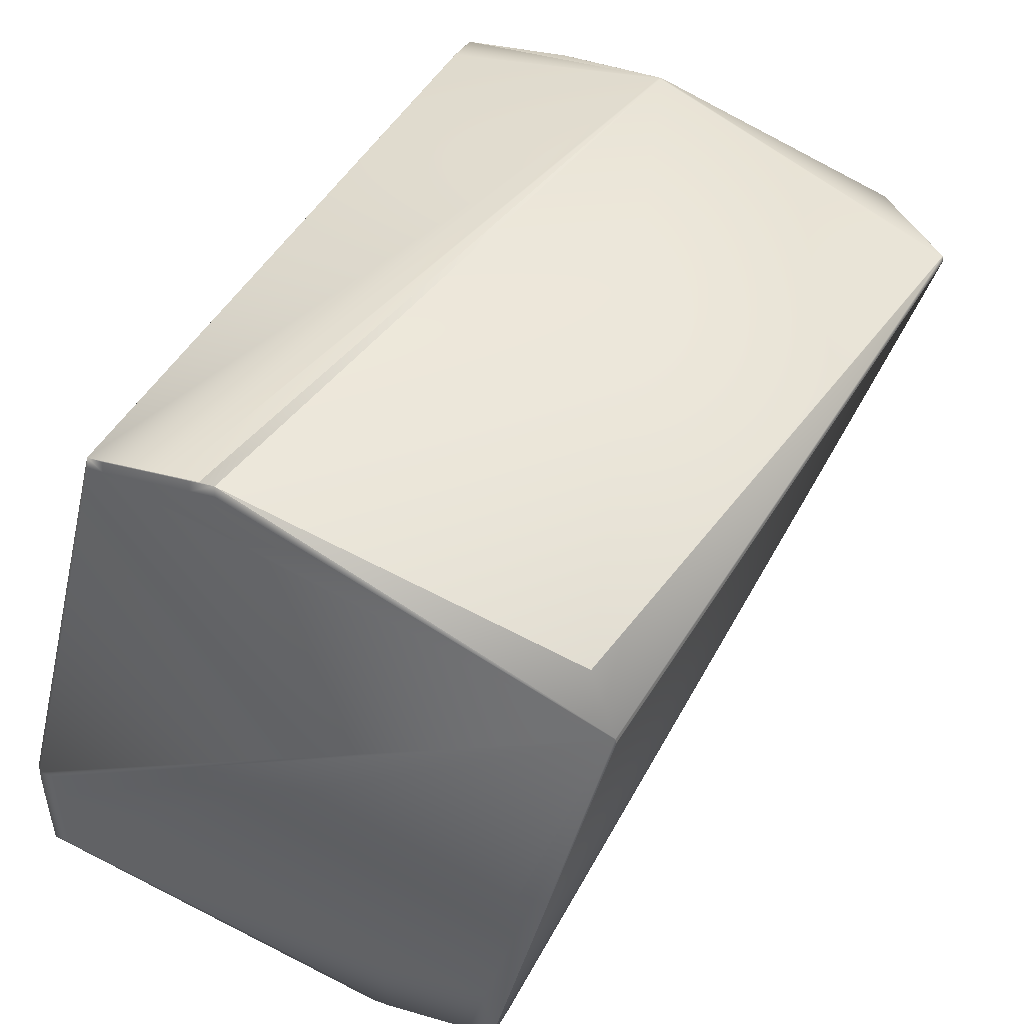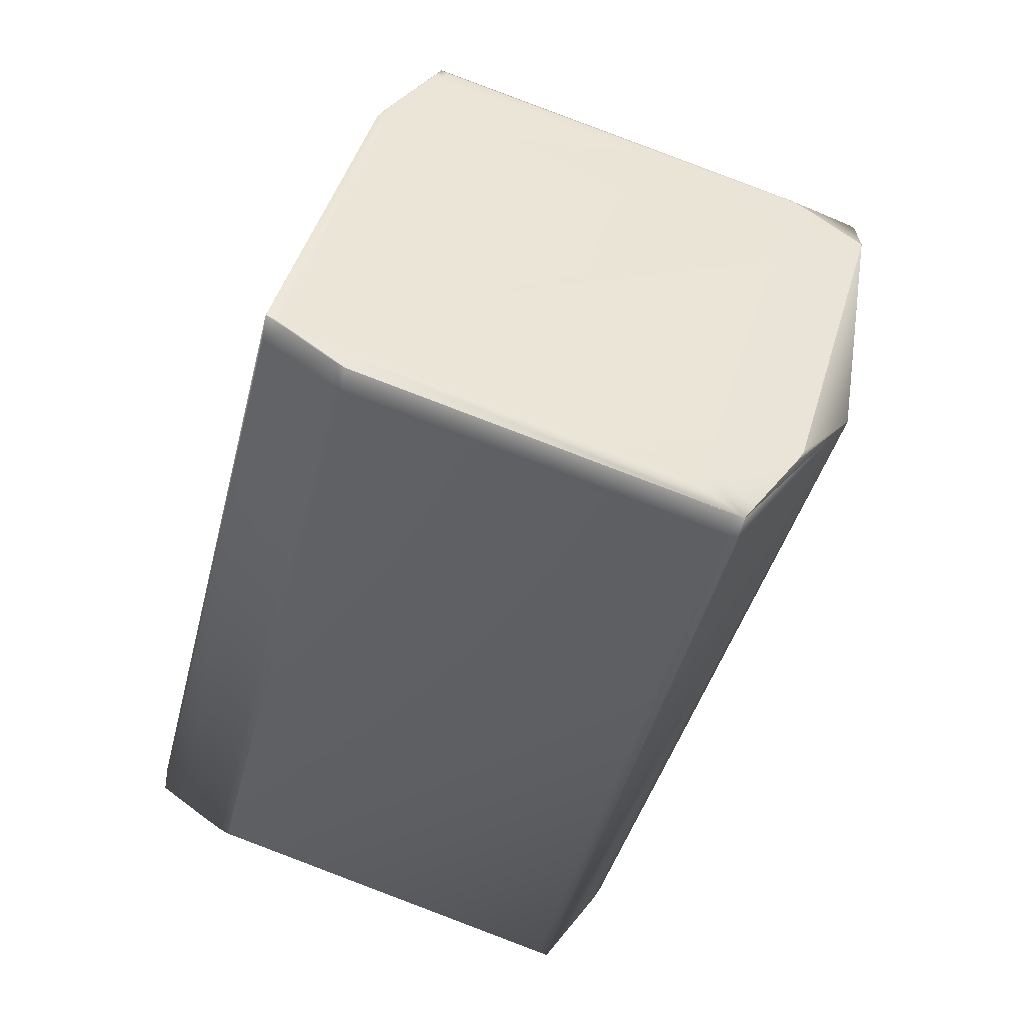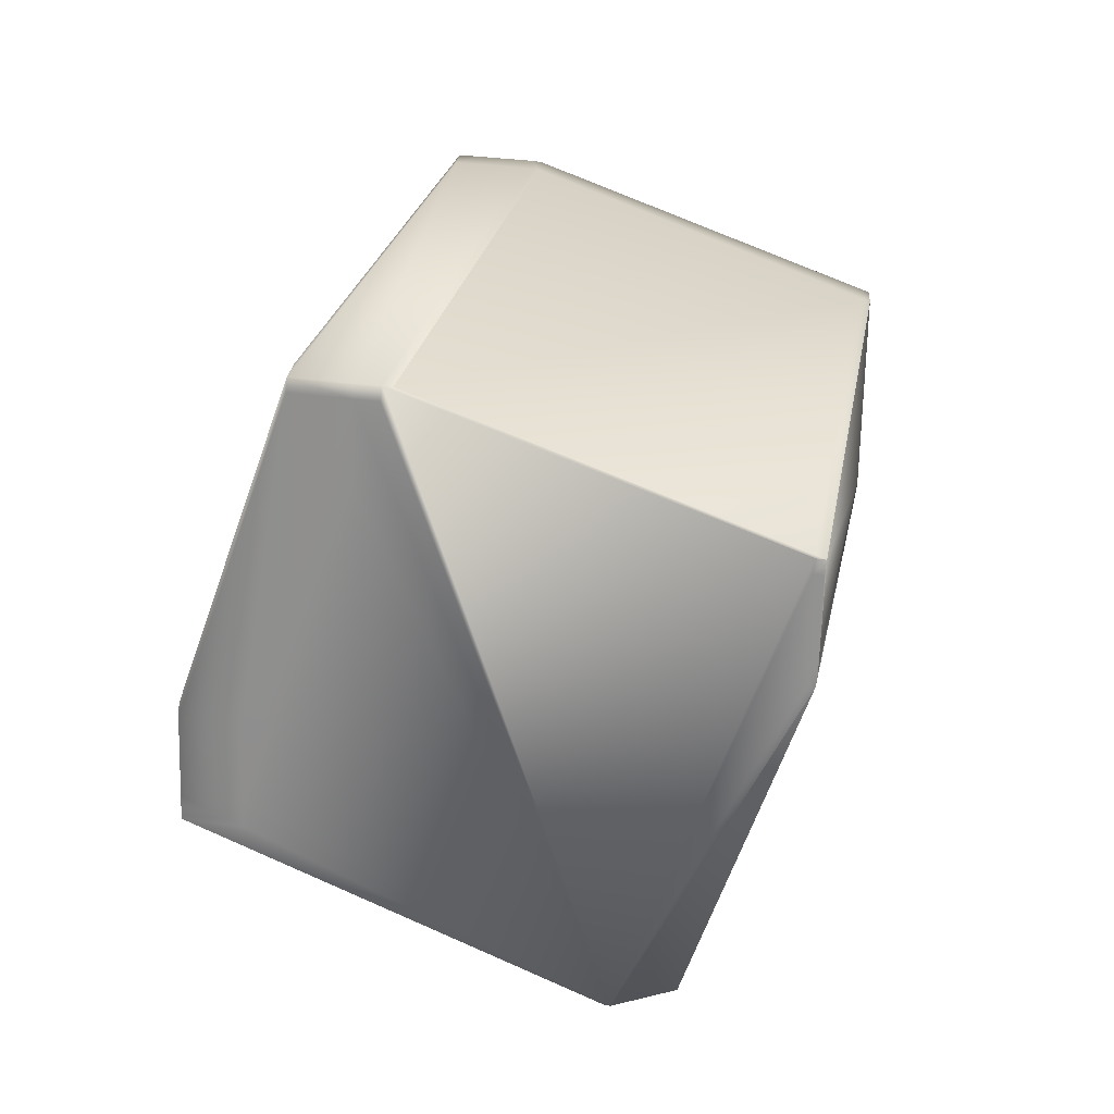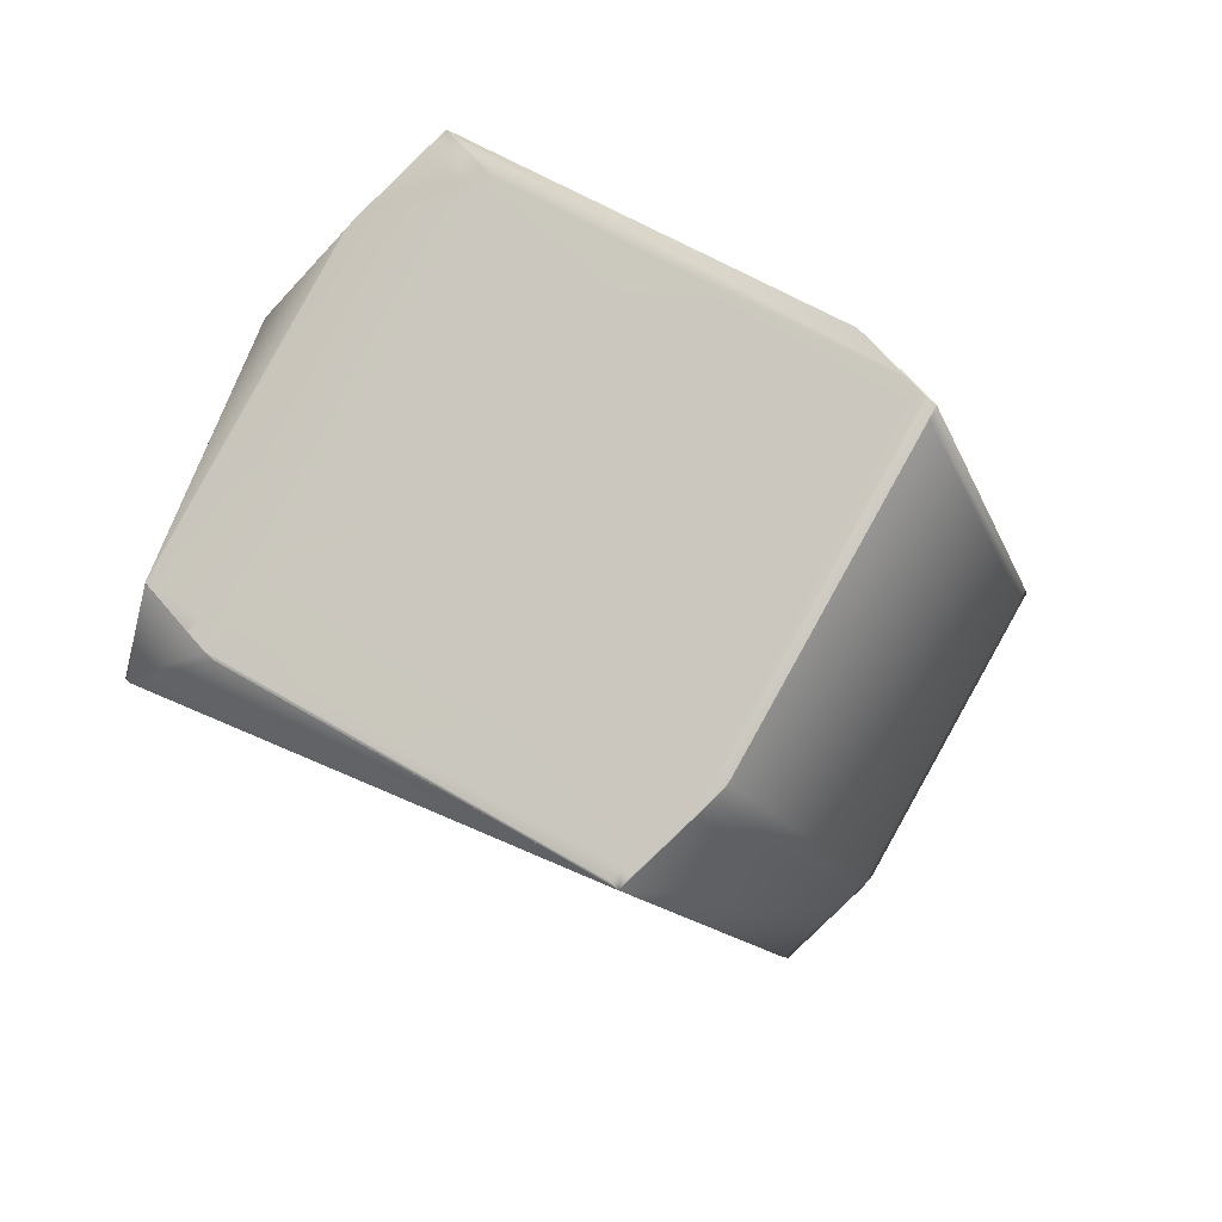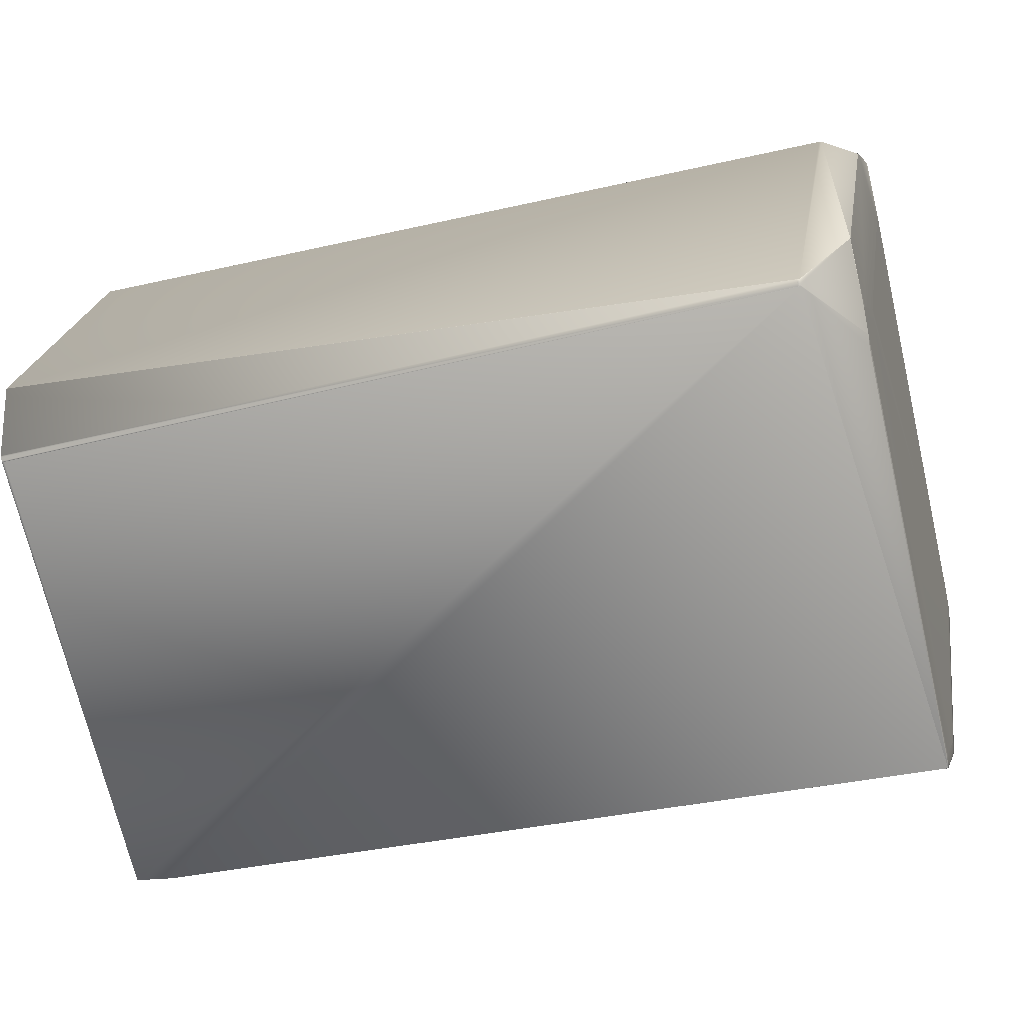
<metadata>
{"format":"obj","ext":"obj","renderer":"f3d","projection":"perspective","resolution":1024,"background":"white","views":[{"elev":28.2,"azim":14.1,"up":"+Z"},{"elev":50.2,"azim":-56.6,"up":"+Y"},{"elev":-56.7,"azim":-91.8,"up":"+Y"},{"elev":79.2,"azim":137.0,"up":"+Y"},{"elev":1.8,"azim":91.6,"up":"+Z"}]}
</metadata>
<code>
v 0.07081 0.4842 0.9527
v 0.07228 0.4838 0.9527
v 0.07244 0.4845 0.9528
v 0.07097 0.4849 0.9528
v 0.003529 0.4939 0.9515
v 0.07308 0.4836 0.9527
v 0.07324 0.4843 0.9528
v -0.03545 0.2676 0.9128
v -0.009759 0.263 0.9128
v 0.166 0.4705 0.9057
v 0.111 0.249 0.859
v 0.166 0.4706 0.9054
v 0.166 0.4705 0.9062
v 0.1659 0.4702 0.9072
v 0.111 0.2488 0.86
v 0.111 0.2487 0.8605
v 0.1662 0.4712 0.9058
v 0.1661 0.4712 0.9062
v 0.1662 0.4713 0.9055
v 0.111 0.2488 0.8597
v 0.111 0.249 0.8587
v 0.1661 0.4709 0.9073
v 0.111 0.2487 0.8602
v 0.1657 0.4702 0.9073
v 0.1659 0.4709 0.9074
v 0.002173 0.2609 0.9124
v 0.1043 0.249 0.8796
v 0.002156 0.2609 0.9124
v -0.002361 0.2617 0.9128
v -0.002356 0.2617 0.9128
v 0.1043 0.249 0.8796
v 0.1043 0.249 0.8796
v 0.1043 0.249 0.8796
v 0.002141 0.2609 0.9124
v 0.001955 0.2613 0.9093
v 0.03854 0.4989 0.9525
v 0.005564 0.5048 0.9525
v 0.005492 0.5048 0.9525
v 0.01294 0.5035 0.9525
v 0.1461 0.491 0.8935
v 0.1461 0.491 0.8935
v 0.1459 0.4898 0.901
v 0.1452 0.4861 0.9193
v 0.1452 0.4861 0.9194
v 0.04313 0.4981 0.9522
v 0.04309 0.4981 0.9522
v 0.03852 0.4989 0.9525
v 0.1452 0.4862 0.9194
v 0.1452 0.4862 0.9194
v 0.1452 0.4862 0.9194
v 0.07013 0.2804 0.7325
v 0.1112 0.2497 0.8587
v 0.07013 0.2804 0.7325
v 0.06211 0.278 0.7509
v 0.0695 0.2768 0.7509
v 0.001969 0.2613 0.9093
v -0.00545 0.2625 0.9093
v -0.04006 0.29 0.7837
v -0.03627 0.2895 0.7825
v 0.0621 0.278 0.7509
v -0.03114 0.2671 0.9093
v -0.03564 0.2679 0.9096
v -0.07046 0.2941 0.7916
v -0.06577 0.2946 0.7837
v -0.06598 0.2933 0.7912
v 0.1459 0.4913 0.8903
v 0.111 0.5176 0.7723
v 0.111 0.5176 0.7722
v 0.07209 0.2913 0.7335
v 0.004215 0.5266 0.8305
v -0.02426 0.5346 0.8118
v 0.006067 0.5084 0.9341
v 0.01344 0.5072 0.9341
v 0.081 0.5226 0.7757
v 0.1158 0.4965 0.8938
v 0.1118 0.4957 0.9025
v 0.1156 0.4952 0.9013
v -0.02463 0.5347 0.8116
v 0.0736 0.5239 0.7757
v -0.02498 0.5348 0.8113
v -0.02532 0.5349 0.8111
v -0.02614 0.534 0.8176
v -0.02564 0.535 0.8108
v -0.02643 0.534 0.8174
v -0.02594 0.5351 0.8106
v -0.0267 0.5341 0.8173
v -0.02622 0.5352 0.8104
v -0.02696 0.5342 0.8171
v -0.0265 0.5353 0.8102
v -0.0272 0.5342 0.817
v 0.006037 0.5084 0.9341
v -0.02675 0.5354 0.81
v -0.02742 0.5343 0.8169
v -0.02698 0.5354 0.8098
v -0.02721 0.5355 0.8096
v -0.02781 0.5344 0.8167
v -0.02762 0.5343 0.8168
v -0.02741 0.5355 0.8095
v -0.0276 0.5356 0.8093
v -0.02798 0.5344 0.8166
v -0.02777 0.5357 0.8092
v -0.02814 0.5345 0.8165
v -0.02792 0.5357 0.8091
v -0.02828 0.5345 0.8164
v -0.02806 0.5357 0.809
v -0.0284 0.5345 0.8163
v 0.07358 0.5239 0.7757
v -0.02819 0.5358 0.8089
v -0.02829 0.5358 0.8088
v -0.0285 0.5346 0.8162
v -0.02838 0.5358 0.8087
v -0.02859 0.5346 0.8162
v 0.1458 0.4898 0.901
v -0.02845 0.5358 0.8086
v -0.02867 0.5346 0.8161
v 0.146 0.491 0.8935
v 0.1458 0.4898 0.901
v 0.04306 0.4981 0.9522
v -0.02851 0.5359 0.8086
v -0.02872 0.5346 0.8161
v 0.01288 0.5035 0.9525
v 0.1459 0.4914 0.8903
v 0.1005 0.2494 0.8809
v 0.146 0.4911 0.8934
v 0.1458 0.4898 0.901
v 0.04303 0.4981 0.9522
v 0.03851 0.4989 0.9525
v 0.005441 0.5048 0.9525
v 0.003478 0.4939 0.9515
v -0.02855 0.5359 0.8085
v -0.02876 0.5346 0.816
v 0.01284 0.5035 0.9525
v -0.02935 0.531 0.8345
v 0.00541 0.5048 0.9525
v -0.02939 0.531 0.8345
v 0.1119 0.5169 0.7754
v 0.1458 0.4914 0.8903
v 0.146 0.4911 0.8934
v 0.1458 0.4898 0.9009
v 0.1112 0.5173 0.7754
v 0.1112 0.5173 0.7754
v 0.1121 0.5166 0.7786
v 0.043 0.4981 0.9522
v 0.1414 0.4866 0.9206
v 0.003447 0.4939 0.9515
v -0.00976 0.263 0.9128
v -0.02873 0.5362 0.8054
v -0.02876 0.5362 0.8054
v -0.02857 0.5359 0.8085
v -0.02879 0.5346 0.816
v 0.0734 0.5242 0.7726
v 0.08099 0.5227 0.7757
v 0.01347 0.5071 0.9341
v -0.02941 0.531 0.8345
v 0.004469 0.5055 0.9493
v 0.1415 0.4919 0.8938
v 0.1067 0.518 0.7757
v 0.03851 0.4989 0.9525
v 0.03913 0.5025 0.9341
v 0.1375 0.491 0.9025
v 0.1413 0.4906 0.9013
v 0.03703 0.2863 0.7325
v 0.06272 0.2817 0.7325
v 0.03641 0.2826 0.7509
v 0.1458 0.4914 0.8903
v 0.111 0.5176 0.7722
v -0.02497 0.5357 0.8041
v -0.03095 0.2668 0.9124
v -0.005263 0.2622 0.9124
v 0.146 0.4911 0.8934
v 0.1458 0.4898 0.9009
v 0.1369 0.4874 0.921
v 0.1407 0.487 0.9197
v 0.1451 0.4862 0.9194
v 0.0054 0.5048 0.9525
v 0.003437 0.4939 0.9515
v -0.03546 0.2676 0.9128
v -0.03564 0.2679 0.9096
v -0.07027 0.2938 0.7947
v -0.03138 0.5201 0.8335
v -0.07027 0.2938 0.7947
v -0.0364 0.2683 0.9096
v 0.002496 0.4946 0.9483
v -0.02876 0.5362 0.8054
v -0.02858 0.5359 0.8085
v -0.02879 0.5346 0.816
v 0.0808 0.523 0.7726
v -0.02942 0.531 0.8345
v 0.004459 0.5055 0.9493
v 0.1415 0.4919 0.8938
v 0.1413 0.4906 0.9013
v 0.1065 0.5184 0.7726
v -0.06514 0.2982 0.7653
v 0.04444 0.285 0.7325
v 0.039 0.2972 0.7335
v 0.03254 0.2871 0.7328
v 0.03701 0.2863 0.7325
v -0.06962 0.299 0.7656
v 0.03898 0.2972 0.7335
v 0.0464 0.2959 0.7335
v 0.0779 0.5235 0.7722
v 0.0853 0.5222 0.7722
v 0.08528 0.5222 0.7722
v 0.07787 0.5235 0.7722
v 0.111 0.5176 0.7722
v 0.0345 0.2979 0.7338
v 0.0345 0.2979 0.7338
v -0.06583 0.2986 0.7644
v -0.06386 0.3094 0.7654
v 0.03254 0.2871 0.7328
v -0.03658 0.2686 0.9064
v -0.02497 0.5357 0.8041
v 0.0734 0.5242 0.7726
v -0.0296 0.5313 0.8313
v -0.03157 0.5204 0.8303
v -0.02898 0.5349 0.8129
v -0.07025 0.2954 0.7841
v -0.03072 0.5253 0.8044
v -0.03094 0.5241 0.8119
v -0.06766 0.3099 0.7666
f 1 2 3
f 1 4 5
f 1 3 4
f 1 5 2
f 2 6 7
f 2 7 3
f 2 5 8
f 2 9 6
f 2 8 9
f 10 11 12
f 10 13 14
f 10 15 11
f 10 14 16
f 10 16 15
f 10 17 18
f 10 18 13
f 10 12 19
f 10 19 17
f 11 15 20
f 11 21 12
f 11 20 21
f 13 18 22
f 13 22 14
f 15 16 23
f 15 23 20
f 6 24 25
f 6 25 7
f 6 26 27
f 6 28 26
f 6 9 29
f 6 29 30
f 6 27 24
f 6 30 28
f 24 14 25
f 24 27 14
f 14 22 25
f 14 31 16
f 14 32 31
f 14 33 32
f 14 27 33
f 16 31 28
f 16 28 34
f 16 34 35
f 16 35 23
f 4 3 36
f 4 37 38
f 4 39 37
f 4 36 39
f 4 38 5
f 3 7 36
f 17 19 40
f 17 41 42
f 17 42 43
f 17 43 18
f 17 40 41
f 18 43 22
f 7 25 44
f 7 45 46
f 7 46 47
f 7 44 48
f 7 48 49
f 7 47 36
f 7 49 50
f 7 50 45
f 25 22 44
f 22 43 44
f 12 21 19
f 21 20 51
f 21 52 19
f 21 51 53
f 21 53 52
f 20 23 51
f 23 54 55
f 23 55 51
f 23 56 57
f 23 58 59
f 23 59 60
f 23 60 54
f 23 61 62
f 23 57 61
f 23 35 56
f 23 62 63
f 23 64 58
f 23 65 64
f 23 63 65
f 19 52 53
f 19 66 40
f 19 67 68
f 19 68 66
f 19 53 69
f 19 69 67
f 70 71 72
f 70 72 73
f 70 74 71
f 70 75 74
f 70 73 76
f 70 76 77
f 70 77 75
f 71 78 72
f 71 79 78
f 71 74 79
f 78 80 72
f 78 79 80
f 80 81 82
f 80 82 72
f 80 79 81
f 81 83 84
f 81 84 82
f 81 79 83
f 83 85 86
f 83 86 84
f 83 79 85
f 85 87 88
f 85 88 86
f 85 79 87
f 82 84 72
f 87 89 90
f 87 90 88
f 87 79 89
f 84 86 91
f 84 91 72
f 89 92 93
f 89 93 90
f 89 79 92
f 86 88 91
f 92 94 93
f 92 79 94
f 88 90 91
f 94 95 96
f 94 97 93
f 94 96 97
f 94 79 95
f 90 93 91
f 95 98 96
f 95 79 98
f 93 97 91
f 98 99 100
f 98 100 96
f 98 79 99
f 97 96 91
f 99 101 102
f 99 102 100
f 99 79 101
f 96 100 91
f 101 103 104
f 101 104 102
f 101 79 103
f 100 102 91
f 103 105 106
f 103 106 104
f 103 79 107
f 103 107 105
f 102 104 91
f 105 108 106
f 105 107 108
f 104 106 91
f 108 109 110
f 108 110 106
f 108 107 109
f 106 110 91
f 109 111 112
f 109 112 110
f 109 107 111
f 110 112 91
f 41 40 113
f 41 113 42
f 45 50 46
f 42 113 44
f 42 44 43
f 111 114 115
f 111 115 112
f 111 107 114
f 112 115 91
f 31 32 28
f 40 66 116
f 40 116 117
f 40 117 113
f 46 118 47
f 46 50 118
f 113 117 48
f 113 48 44
f 114 119 120
f 114 120 115
f 114 107 119
f 37 39 121
f 37 121 38
f 115 120 91
f 39 36 47
f 39 47 121
f 66 122 116
f 66 68 122
f 26 28 27
f 32 123 28
f 32 33 123
f 116 122 124
f 116 124 125
f 116 125 117
f 118 126 127
f 118 127 47
f 118 50 126
f 117 125 49
f 117 49 48
f 5 38 128
f 5 129 8
f 5 128 129
f 119 130 131
f 119 131 120
f 119 107 130
f 38 121 132
f 38 132 128
f 120 133 134
f 120 131 135
f 120 135 133
f 120 134 91
f 133 135 134
f 121 47 127
f 121 127 132
f 122 136 137
f 122 137 124
f 122 68 136
f 67 69 68
f 28 123 27
f 28 30 34
f 123 33 27
f 124 137 138
f 124 138 139
f 124 139 125
f 140 68 141
f 140 142 138
f 140 138 68
f 140 141 142
f 126 143 127
f 126 144 143
f 126 50 144
f 125 139 50
f 125 50 49
f 129 128 134
f 129 145 8
f 129 134 145
f 9 8 146
f 9 146 29
f 29 146 30
f 130 147 148
f 130 149 150
f 130 107 151
f 130 150 131
f 130 148 149
f 130 151 147
f 79 74 152
f 79 152 107
f 72 128 153
f 72 153 73
f 72 91 134
f 72 134 128
f 128 132 153
f 131 150 154
f 131 154 135
f 135 154 155
f 135 155 134
f 74 75 156
f 74 157 152
f 74 156 157
f 153 132 158
f 153 159 160
f 153 158 159
f 153 76 73
f 153 160 161
f 153 77 76
f 153 161 77
f 132 127 158
f 127 143 158
f 54 162 163
f 54 163 55
f 54 164 162
f 54 60 164
f 51 55 163
f 51 163 53
f 56 35 57
f 136 68 165
f 136 165 137
f 137 165 138
f 68 138 165
f 68 166 141
f 68 69 166
f 147 167 148
f 147 151 167
f 168 169 146
f 168 8 61
f 168 146 8
f 168 61 169
f 169 34 146
f 169 61 57
f 169 57 34
f 34 30 146
f 34 57 35
f 142 141 170
f 142 170 138
f 138 170 171
f 138 171 139
f 141 157 170
f 141 166 157
f 143 144 172
f 143 172 158
f 144 50 173
f 144 173 172
f 139 161 174
f 139 171 161
f 139 174 50
f 50 174 173
f 145 134 175
f 145 176 8
f 145 175 176
f 8 62 61
f 8 176 177
f 8 177 178
f 8 178 62
f 179 180 181
f 179 181 182
f 179 183 180
f 179 182 183
f 149 148 184
f 149 185 186
f 149 186 150
f 149 184 185
f 107 152 187
f 107 187 151
f 134 155 175
f 150 186 188
f 150 188 154
f 154 175 155
f 154 188 189
f 154 189 175
f 75 190 156
f 75 77 191
f 75 191 190
f 190 191 156
f 152 157 192
f 152 192 187
f 157 166 192
f 157 156 170
f 159 158 160
f 158 172 160
f 160 172 173
f 160 173 161
f 77 161 191
f 161 173 174
f 161 171 191
f 58 64 59
f 59 64 60
f 162 164 193
f 162 194 163
f 162 195 194
f 162 196 197
f 162 193 198
f 162 197 199
f 162 199 195
f 162 198 196
f 163 194 53
f 164 60 64
f 164 64 193
f 194 195 200
f 194 200 53
f 53 200 69
f 201 202 203
f 201 151 187
f 201 187 202
f 201 204 151
f 201 203 204
f 195 204 203
f 195 199 204
f 195 203 200
f 202 166 205
f 202 187 192
f 202 192 166
f 202 205 203
f 166 69 205
f 200 203 205
f 200 205 69
f 196 206 207
f 196 198 208
f 196 208 209
f 196 210 197
f 196 209 206
f 196 207 210
f 62 178 211
f 62 211 63
f 148 167 184
f 167 151 212
f 167 212 184
f 151 204 213
f 151 213 212
f 206 204 199
f 206 199 207
f 206 212 213
f 206 209 212
f 206 213 204
f 170 156 171
f 171 156 191
f 176 183 177
f 176 175 183
f 177 183 182
f 177 182 178
f 180 183 188
f 180 188 214
f 180 215 181
f 180 214 215
f 181 215 63
f 181 63 211
f 181 211 182
f 183 175 189
f 183 189 188
f 182 211 178
f 185 184 216
f 185 216 186
f 186 216 214
f 186 214 188
f 193 64 198
f 64 65 217
f 64 217 198
f 197 210 199
f 65 63 217
f 199 210 207
f 218 198 217
f 218 217 215
f 218 219 216
f 218 215 219
f 218 184 198
f 218 216 184
f 198 184 220
f 198 220 208
f 217 63 215
f 208 220 209
f 219 215 214
f 219 214 216
f 184 212 220
f 220 212 209

</code>
